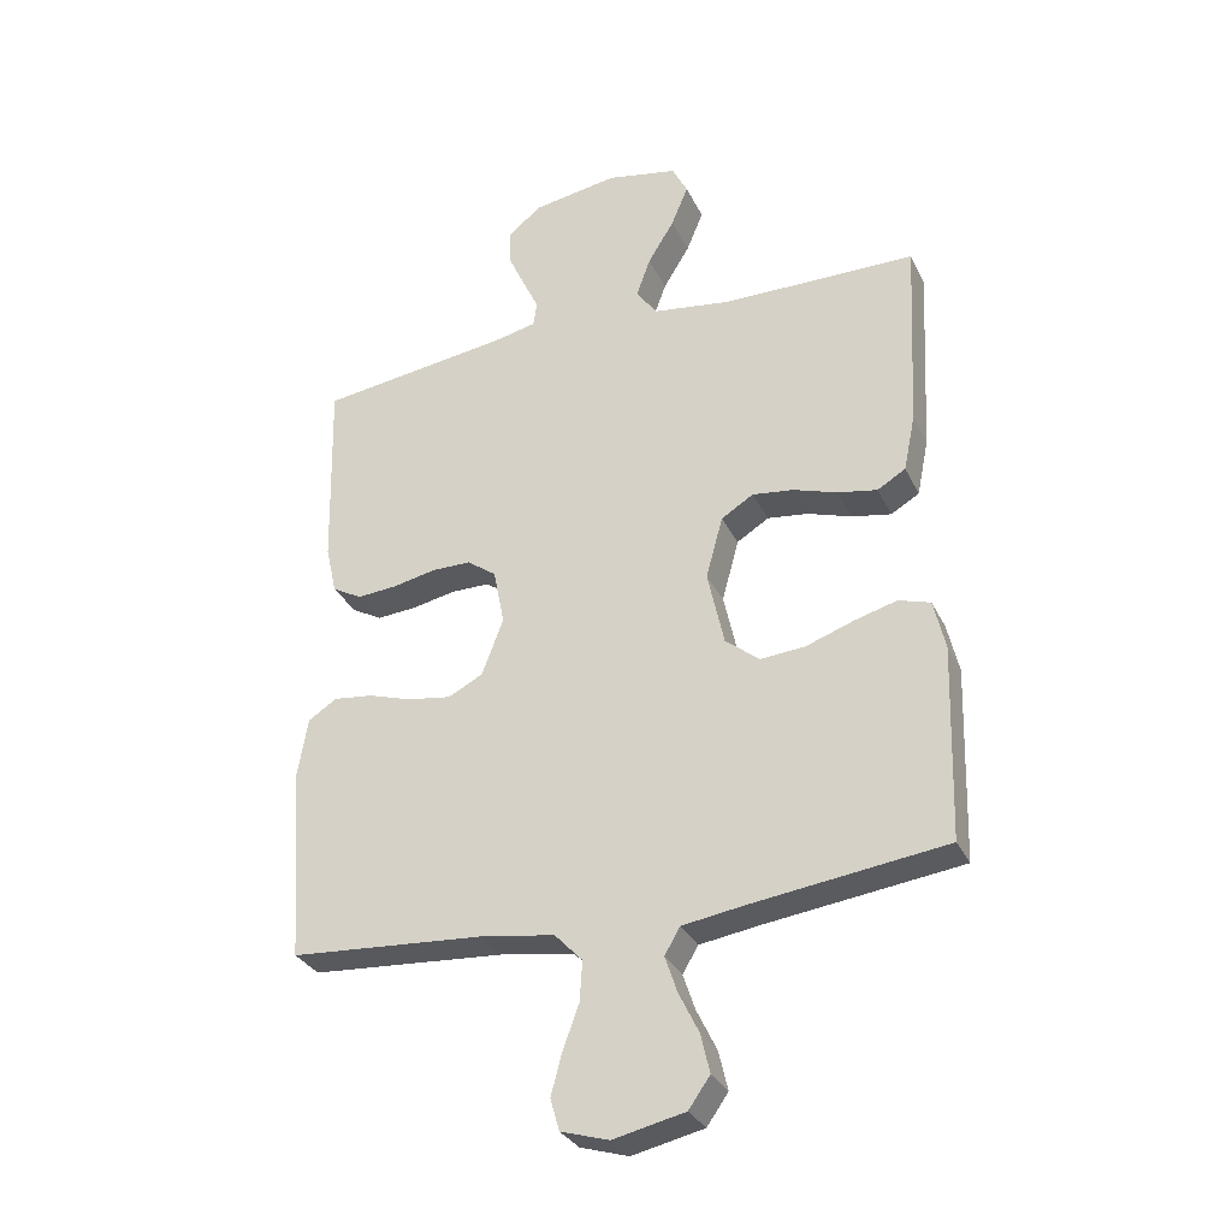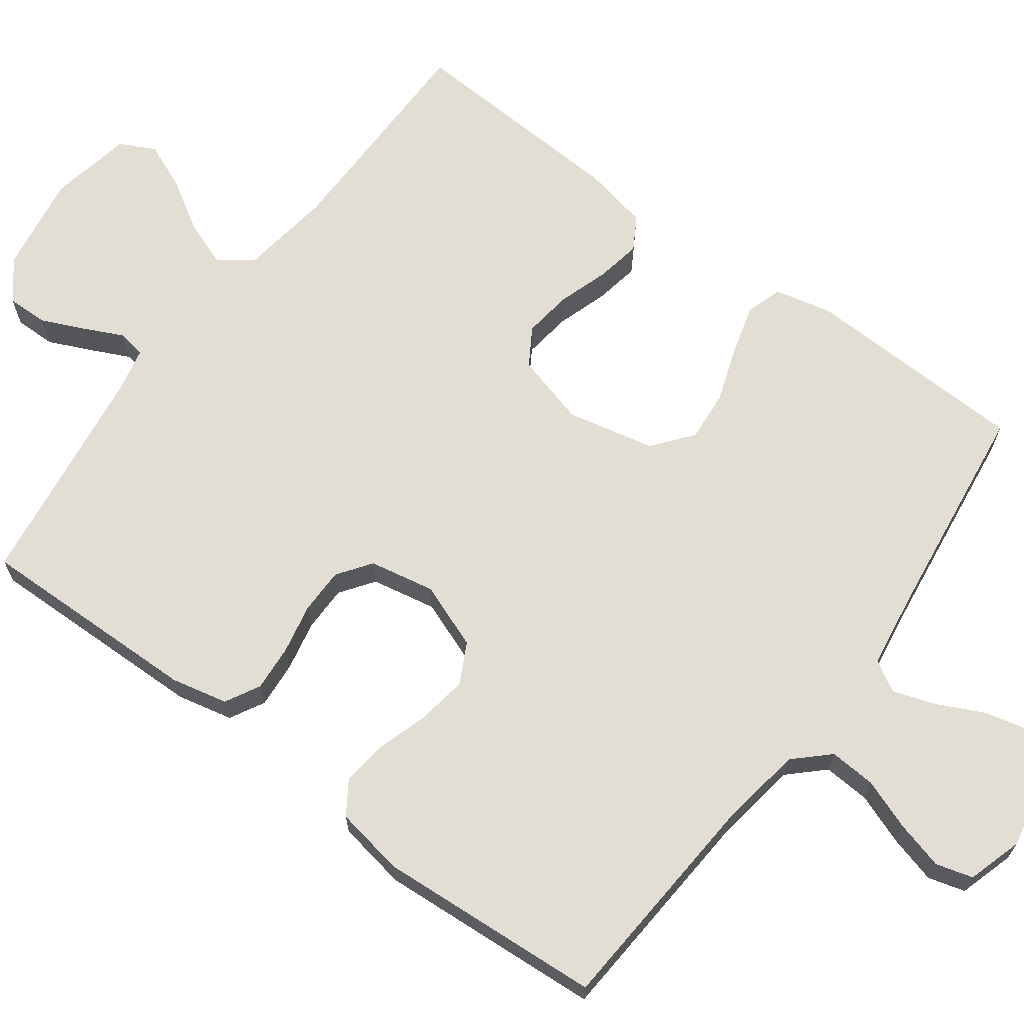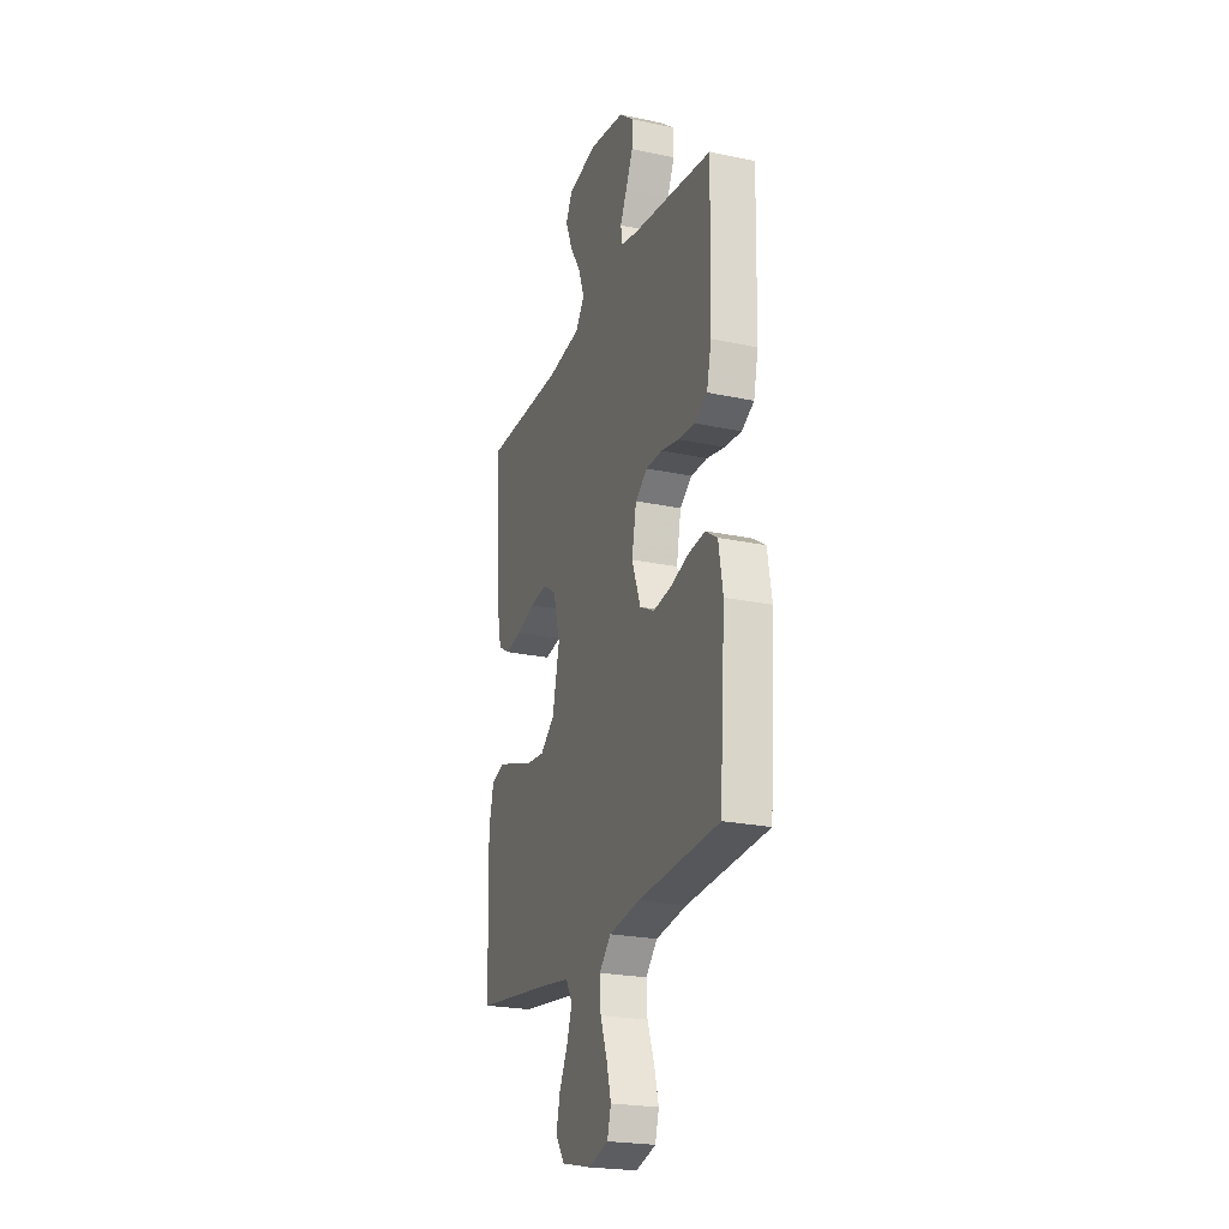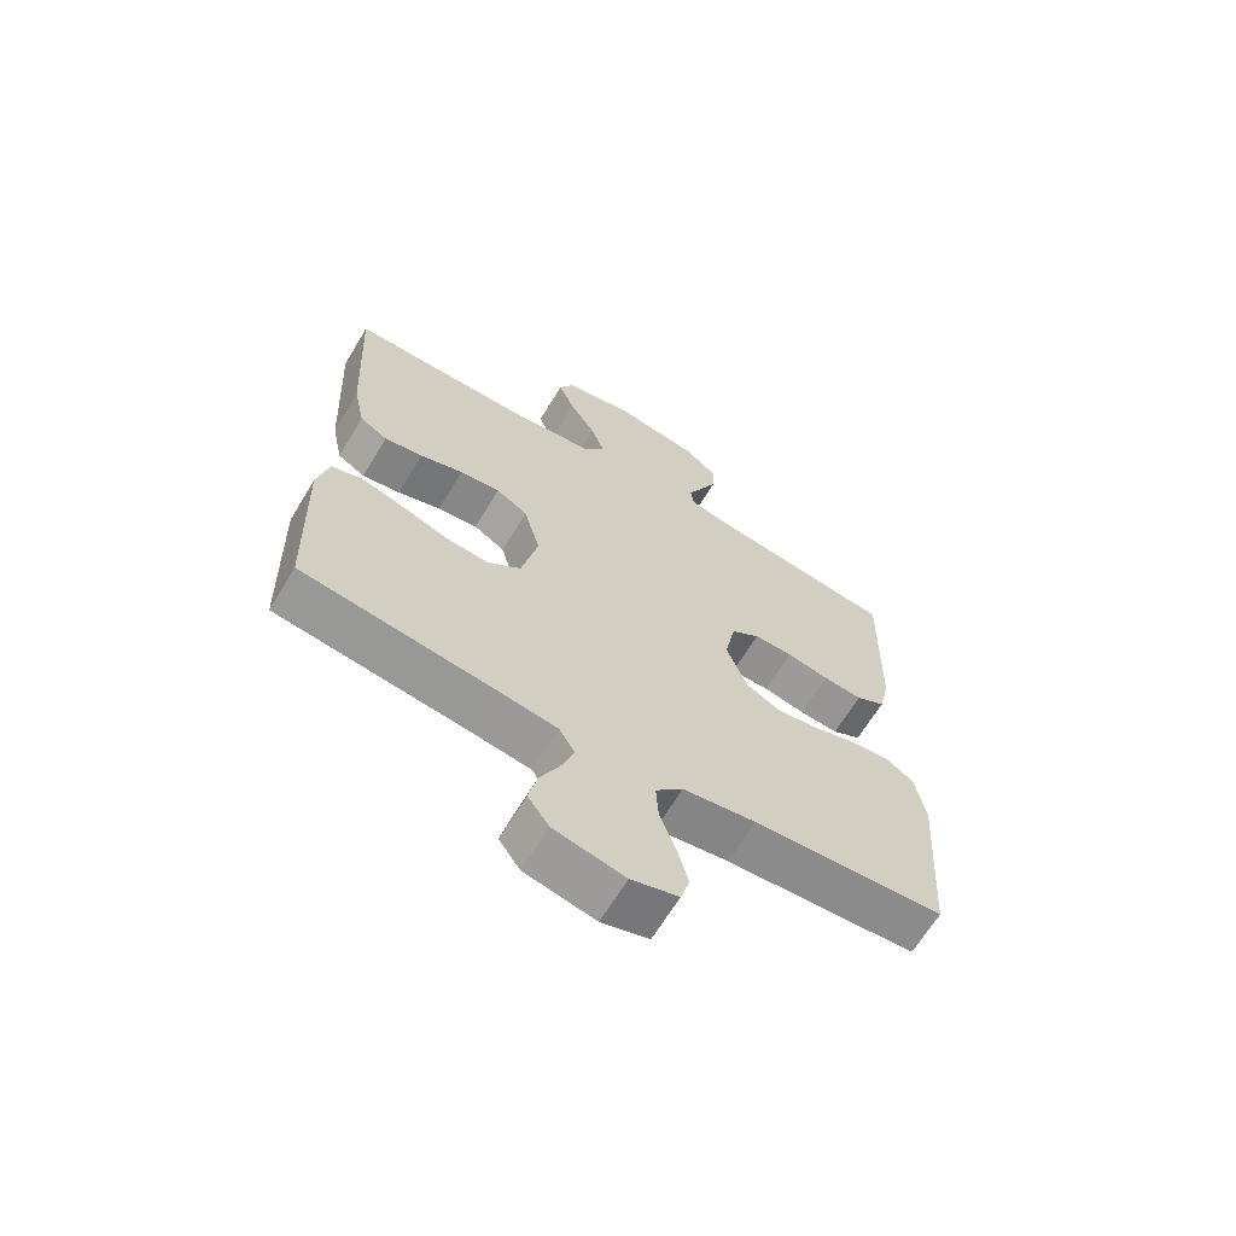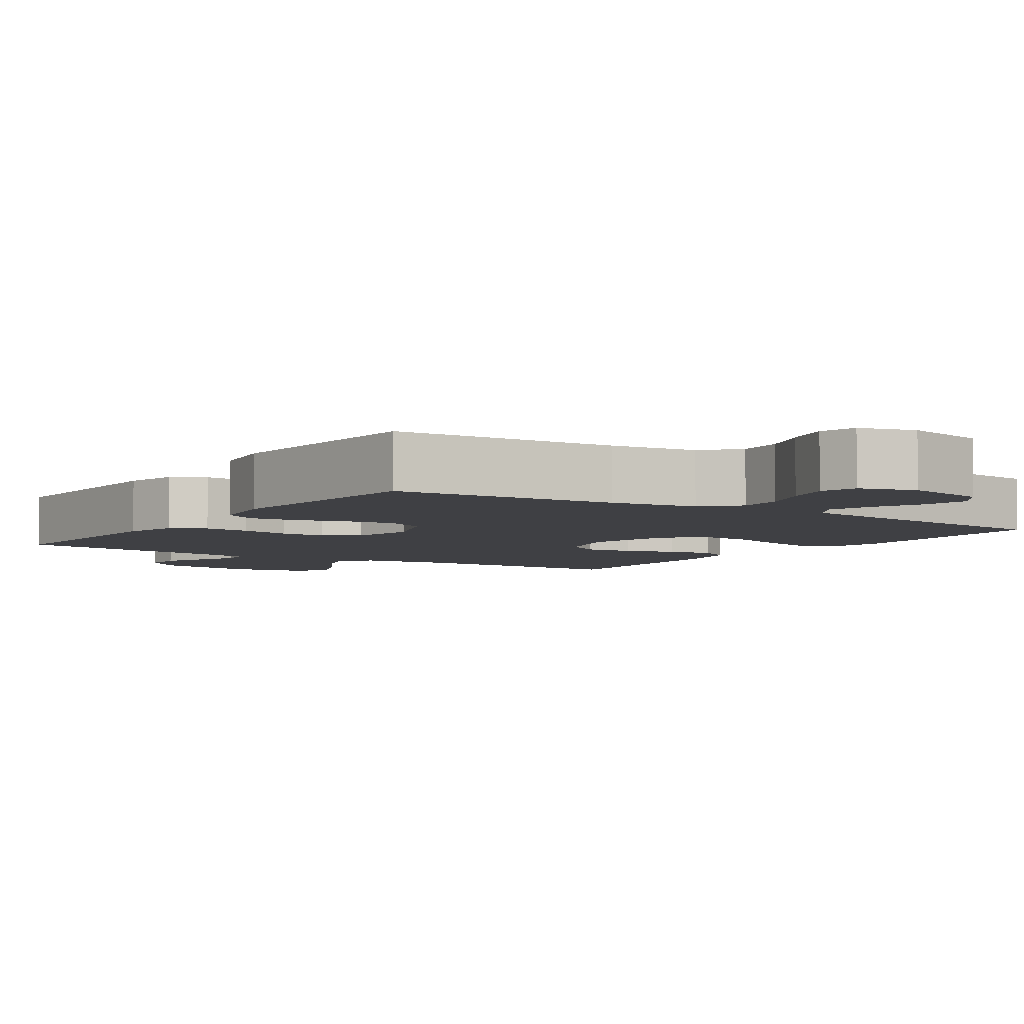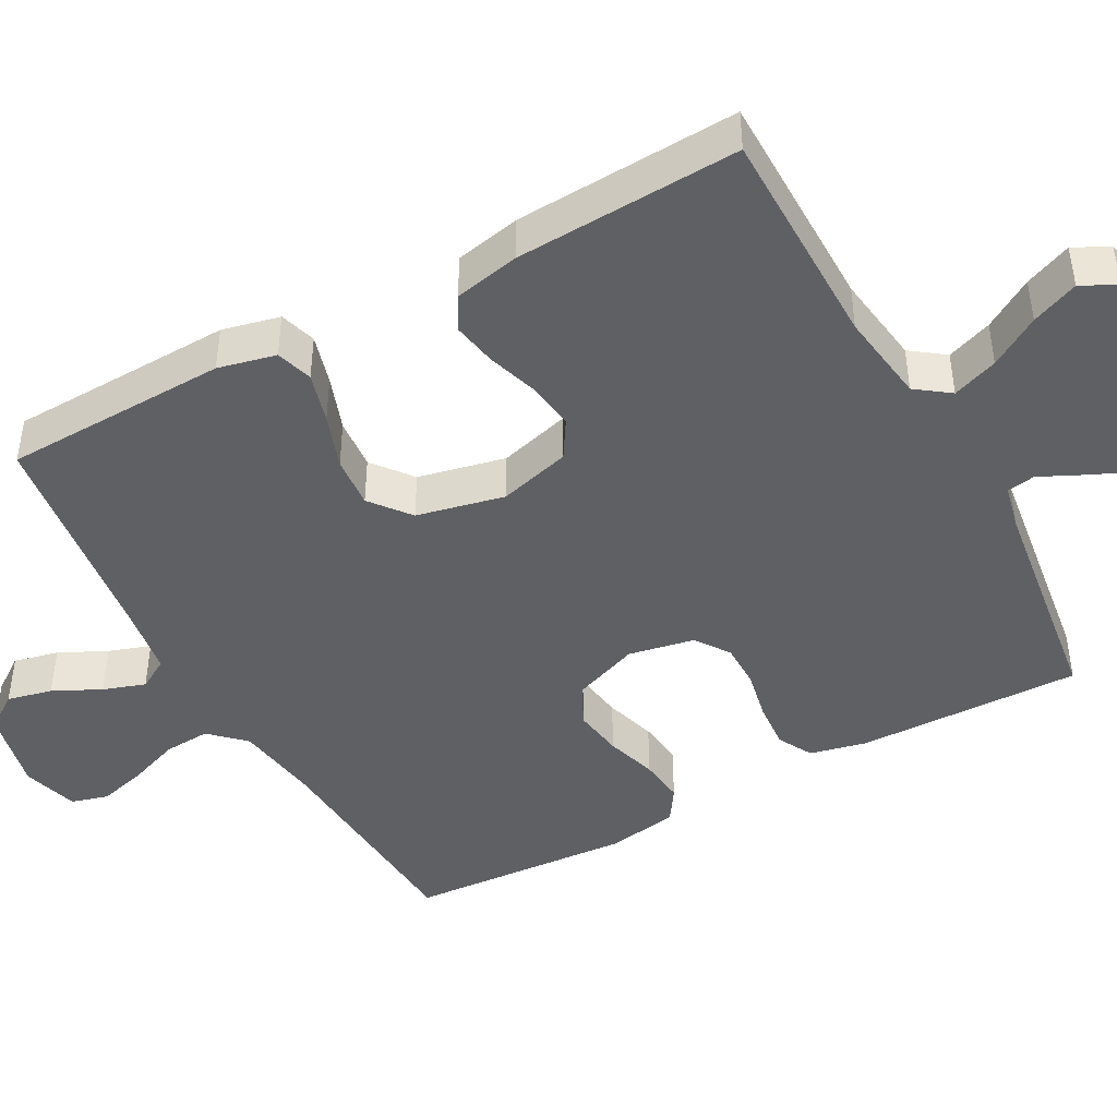
<metadata>
{"format":"obj","ext":"obj","renderer":"f3d","projection":"perspective","resolution":1024,"background":"white","views":[{"elev":-31.0,"azim":-157.7,"up":"+Z"},{"elev":67.2,"azim":126.7,"up":"+Y"},{"elev":-23.1,"azim":70.1,"up":"+Z"},{"elev":-65.7,"azim":-31.1,"up":"+Z"},{"elev":-5.0,"azim":146.1,"up":"+Y"},{"elev":-44.5,"azim":-61.3,"up":"+Y"}]}
</metadata>
<code>
v -0.5 0.07 0.5
v -0.2 0.07 0.501
v -0.078 0.07 0.518
v -0.045 0.07 0.563
v -0.067 0.07 0.624
v -0.108 0.07 0.691
v -0.134 0.07 0.754
v -0.11 0.07 0.801
v 0 0.07 0.822
v 0.132 0.07 0.8
v 0.184 0.07 0.758
v 0.183 0.07 0.703
v 0.157 0.07 0.646
v 0.132 0.07 0.594
v 0.138 0.07 0.556
v 0.2 0.07 0.542
v 0.5 0.07 0.5
v 0.493 0.07 0.2
v 0.476 0.07 0.125
v 0.43 0.07 0.1
v 0.368 0.07 0.105
v 0.301 0.07 0.119
v 0.24 0.07 0.119
v 0.195 0.07 0.087
v 0.178 0.07 0
v 0.211 0.07 -0.088
v 0.265 0.07 -0.116
v 0.332 0.07 -0.106
v 0.4 0.07 -0.085
v 0.461 0.07 -0.078
v 0.505 0.07 -0.107
v 0.521 0.07 -0.2
v 0.5 0.07 -0.5
v 0.2 0.07 -0.52
v 0.085 0.07 -0.537
v 0.042 0.07 -0.582
v 0.046 0.07 -0.644
v 0.071 0.07 -0.712
v 0.088 0.07 -0.776
v 0.074 0.07 -0.825
v 0 0.07 -0.847
v -0.111 0.07 -0.822
v -0.144 0.07 -0.775
v -0.13 0.07 -0.715
v -0.099 0.07 -0.652
v -0.08 0.07 -0.596
v -0.104 0.07 -0.555
v -0.2 0.07 -0.54
v -0.5 0.07 -0.5
v -0.509 0.07 -0.2
v -0.491 0.07 -0.123
v -0.442 0.07 -0.108
v -0.375 0.07 -0.127
v -0.302 0.07 -0.153
v -0.233 0.07 -0.159
v -0.18 0.07 -0.117
v -0.154 0.07 0
v -0.18 0.07 0.096
v -0.23 0.07 0.127
v -0.294 0.07 0.119
v -0.362 0.07 0.097
v -0.423 0.07 0.086
v -0.467 0.07 0.112
v -0.485 0.07 0.2
v -0.5 0 0.5
v -0.2 0 0.501
v -0.078 0 0.518
v -0.045 0 0.563
v -0.067 0 0.624
v -0.108 0 0.691
v -0.134 0 0.754
v -0.11 0 0.801
v 0 0 0.822
v 0.132 0 0.8
v 0.184 0 0.758
v 0.183 0 0.703
v 0.157 0 0.646
v 0.132 0 0.594
v 0.138 0 0.556
v 0.2 0 0.542
v 0.5 0 0.5
v 0.493 0 0.2
v 0.476 0 0.125
v 0.43 0 0.1
v 0.368 0 0.105
v 0.301 0 0.119
v 0.24 0 0.119
v 0.195 0 0.087
v 0.178 0 0
v 0.211 0 -0.088
v 0.265 0 -0.116
v 0.332 0 -0.106
v 0.4 0 -0.085
v 0.461 0 -0.078
v 0.505 0 -0.107
v 0.521 0 -0.2
v 0.5 0 -0.5
v 0.2 0 -0.52
v 0.085 0 -0.537
v 0.042 0 -0.582
v 0.046 0 -0.644
v 0.071 0 -0.712
v 0.088 0 -0.776
v 0.074 0 -0.825
v 0 0 -0.847
v -0.111 0 -0.822
v -0.144 0 -0.775
v -0.13 0 -0.715
v -0.099 0 -0.652
v -0.08 0 -0.596
v -0.104 0 -0.555
v -0.2 0 -0.54
v -0.5 0 -0.5
v -0.509 0 -0.2
v -0.491 0 -0.123
v -0.442 0 -0.108
v -0.375 0 -0.127
v -0.302 0 -0.153
v -0.233 0 -0.159
v -0.18 0 -0.117
v -0.154 0 0
v -0.18 0 0.096
v -0.23 0 0.127
v -0.294 0 0.119
v -0.362 0 0.097
v -0.423 0 0.086
v -0.467 0 0.112
v -0.485 0 0.2
f 63 64 1 2
f 60 61 62 63
f 59 60 63 2
f 58 59 2 3
f 57 58 3 4
f 51 52 53 54
f 49 50 51 54
f 48 49 54 55
f 47 48 55 56
f 42 43 44 45
f 42 45 46
f 41 42 46
f 40 41 46
f 37 38 39 40
f 37 40 46 47
f 31 32 33 34
f 31 34 35
f 28 29 30 31
f 27 28 31 35
f 26 27 35 36
f 19 20 21 22
f 19 22 23
f 16 17 18 19
f 15 16 19 23
f 11 12 13 14
f 9 10 11 14
f 9 14 15
f 5 6 7 8
f 4 5 8 9
f 37 47 56 57
f 36 37 57 4
f 25 26 36 4
f 24 25 4 9
f 9 15 23 24
f 66 65 128 127
f 127 126 125 124
f 66 127 124 123
f 67 66 123 122
f 68 67 122 121
f 118 117 116 115
f 118 115 114 113
f 119 118 113 112
f 120 119 112 111
f 109 108 107 106
f 110 109 106
f 110 106 105
f 110 105 104
f 104 103 102 101
f 111 110 104 101
f 98 97 96 95
f 99 98 95
f 95 94 93 92
f 99 95 92 91
f 100 99 91 90
f 86 85 84 83
f 87 86 83
f 83 82 81 80
f 87 83 80 79
f 78 77 76 75
f 78 75 74 73
f 79 78 73
f 72 71 70 69
f 73 72 69 68
f 121 120 111 101
f 68 121 101 100
f 68 100 90 89
f 73 68 89 88
f 88 87 79 73
f 1 65 66 2
f 2 66 67 3
f 3 67 68 4
f 4 68 69 5
f 5 69 70 6
f 6 70 71 7
f 7 71 72 8
f 8 72 73 9
f 9 73 74 10
f 10 74 75 11
f 11 75 76 12
f 12 76 77 13
f 13 77 78 14
f 14 78 79 15
f 15 79 80 16
f 16 80 81 17
f 17 81 82 18
f 18 82 83 19
f 19 83 84 20
f 20 84 85 21
f 21 85 86 22
f 22 86 87 23
f 23 87 88 24
f 24 88 89 25
f 25 89 90 26
f 26 90 91 27
f 27 91 92 28
f 28 92 93 29
f 29 93 94 30
f 30 94 95 31
f 31 95 96 32
f 32 96 97 33
f 33 97 98 34
f 34 98 99 35
f 35 99 100 36
f 36 100 101 37
f 37 101 102 38
f 38 102 103 39
f 39 103 104 40
f 40 104 105 41
f 41 105 106 42
f 42 106 107 43
f 43 107 108 44
f 44 108 109 45
f 45 109 110 46
f 46 110 111 47
f 47 111 112 48
f 48 112 113 49
f 49 113 114 50
f 50 114 115 51
f 51 115 116 52
f 52 116 117 53
f 53 117 118 54
f 54 118 119 55
f 55 119 120 56
f 56 120 121 57
f 57 121 122 58
f 58 122 123 59
f 59 123 124 60
f 60 124 125 61
f 61 125 126 62
f 62 126 127 63
f 63 127 128 64
f 64 128 65 1

</code>
